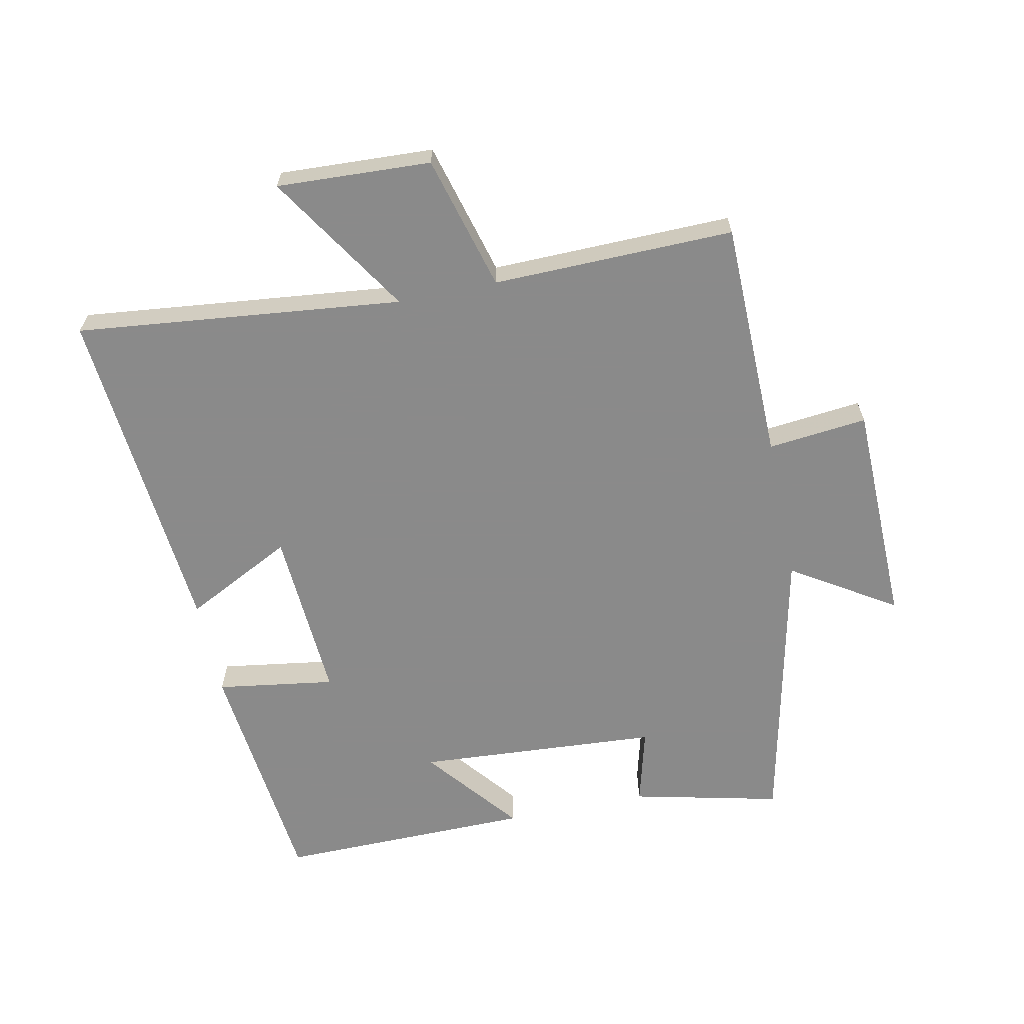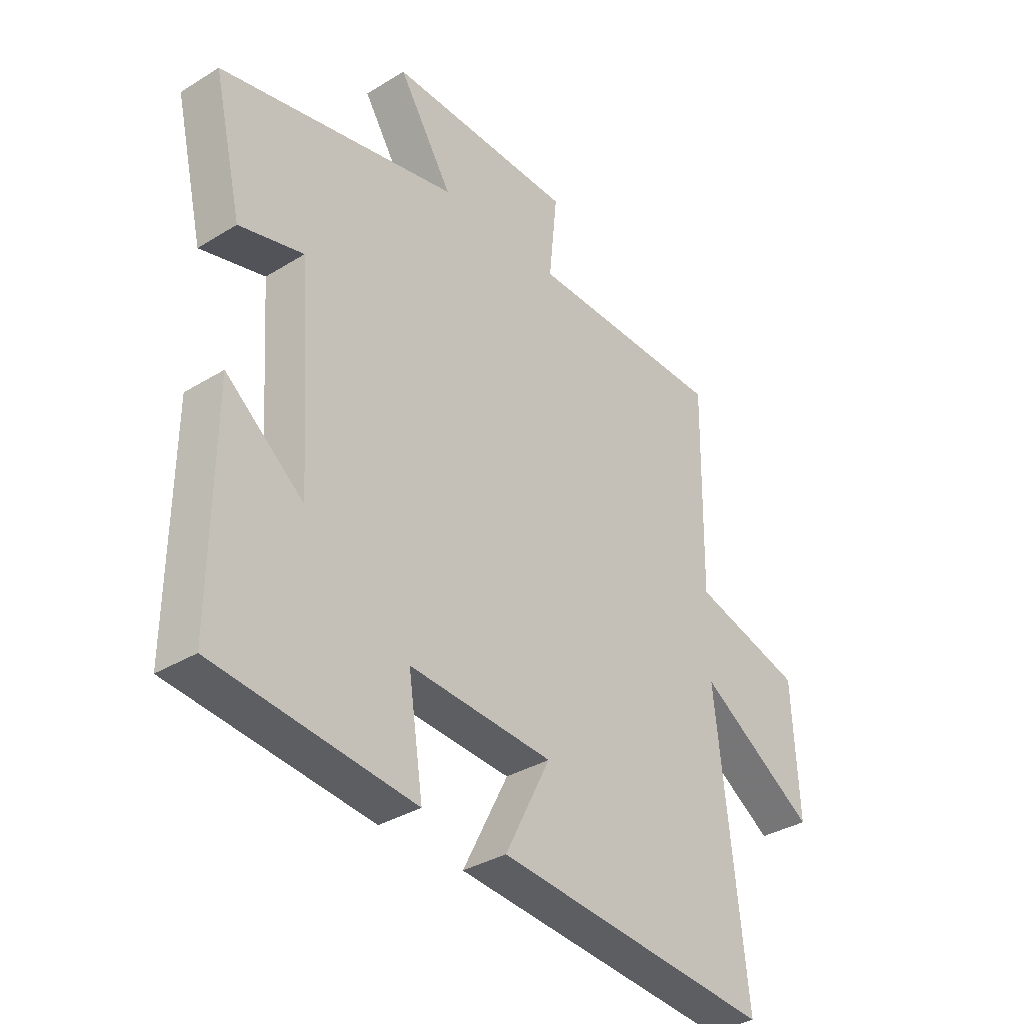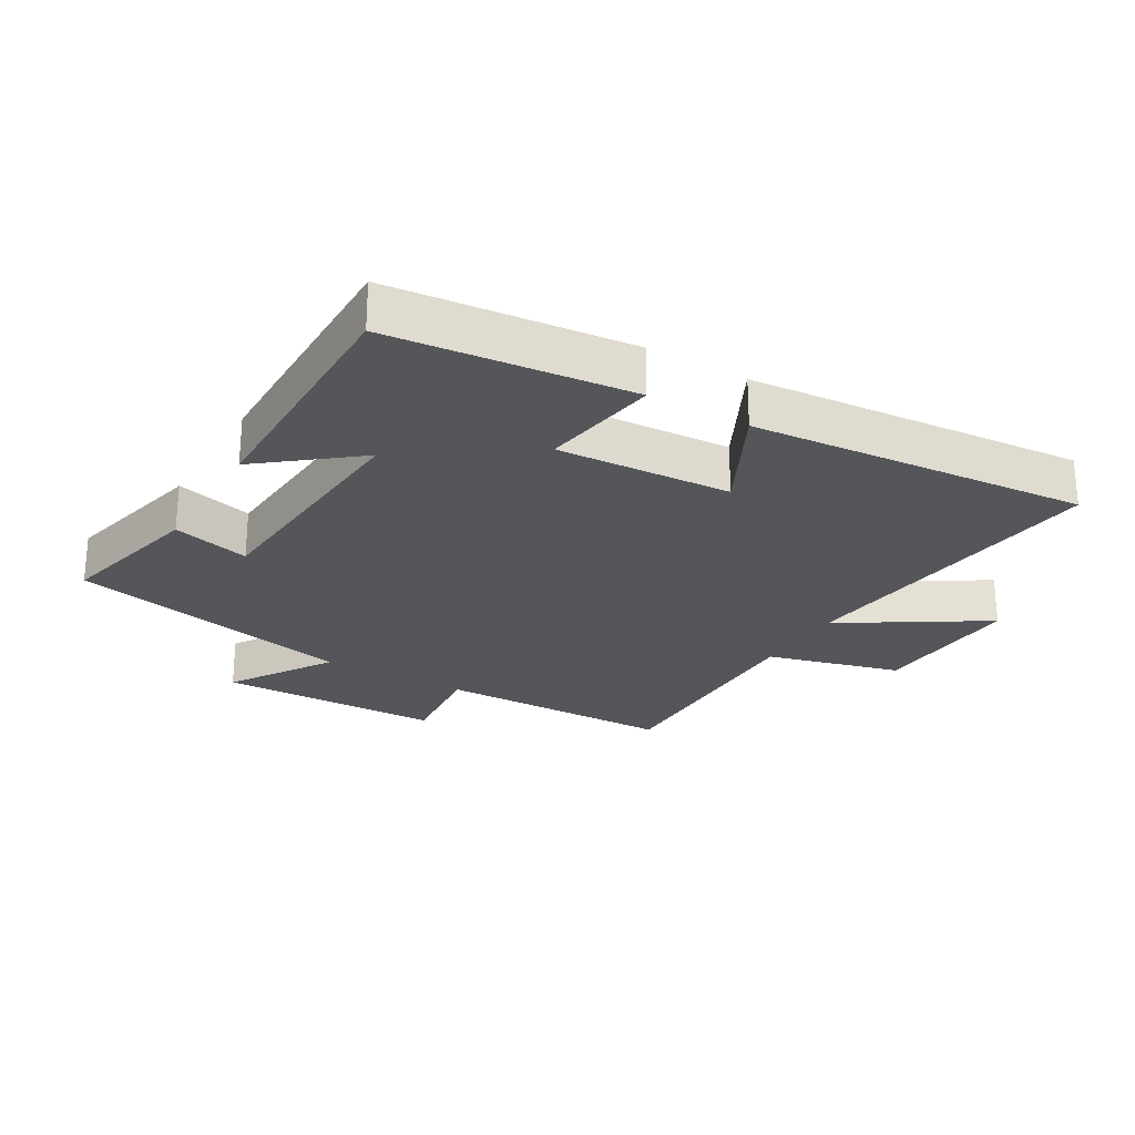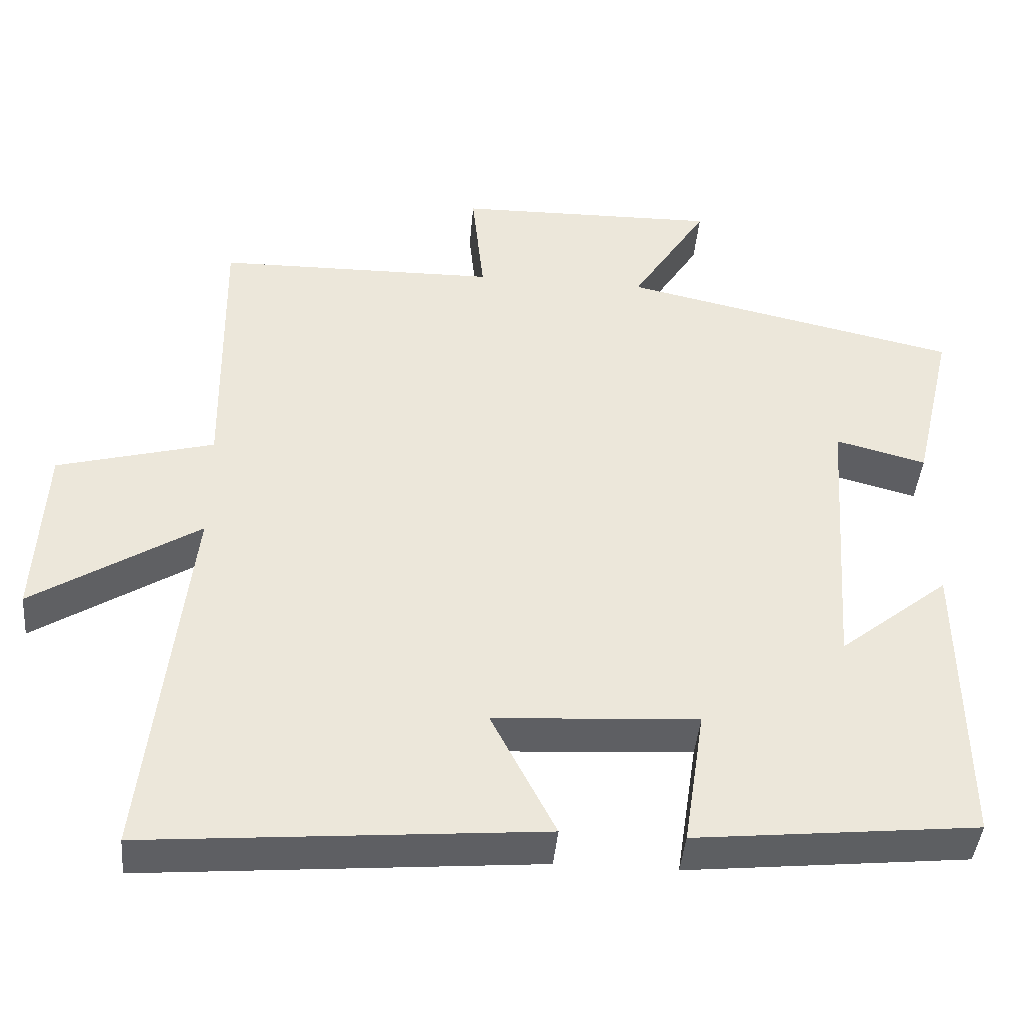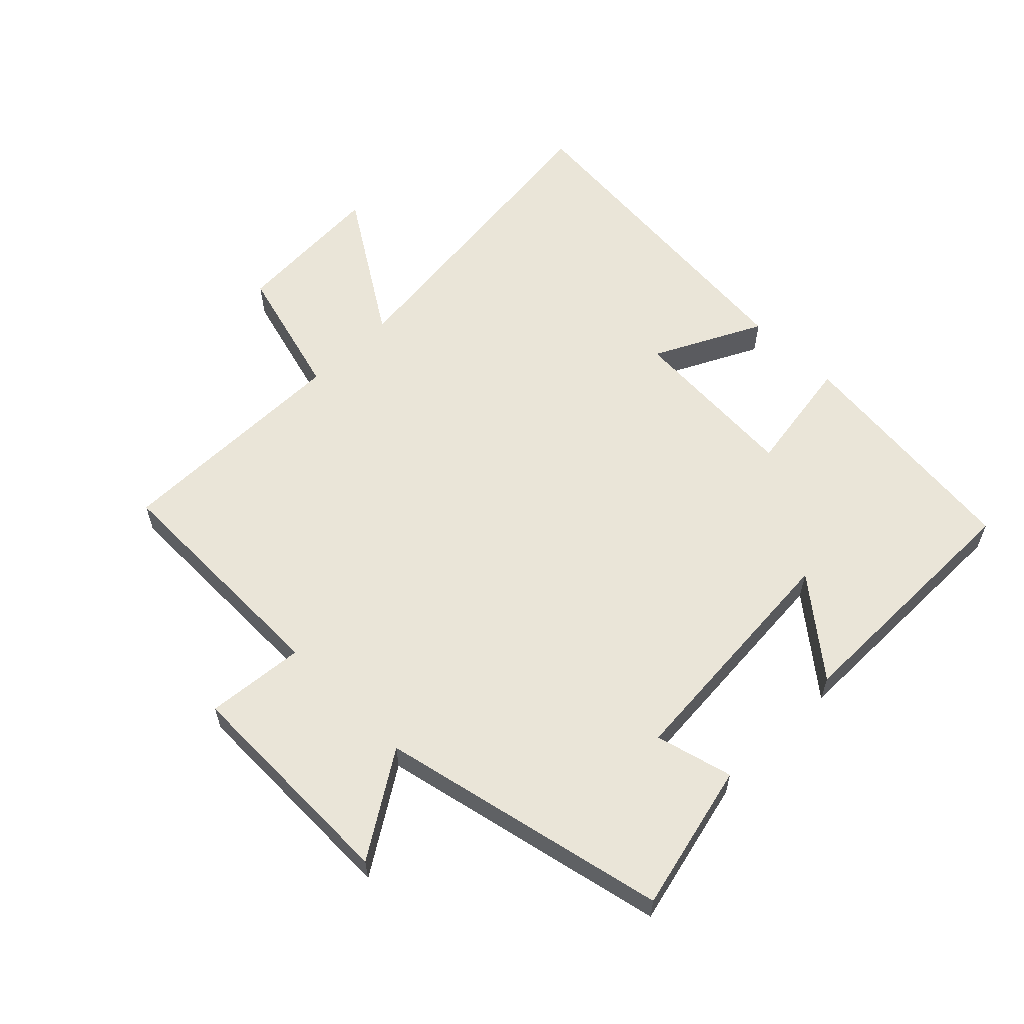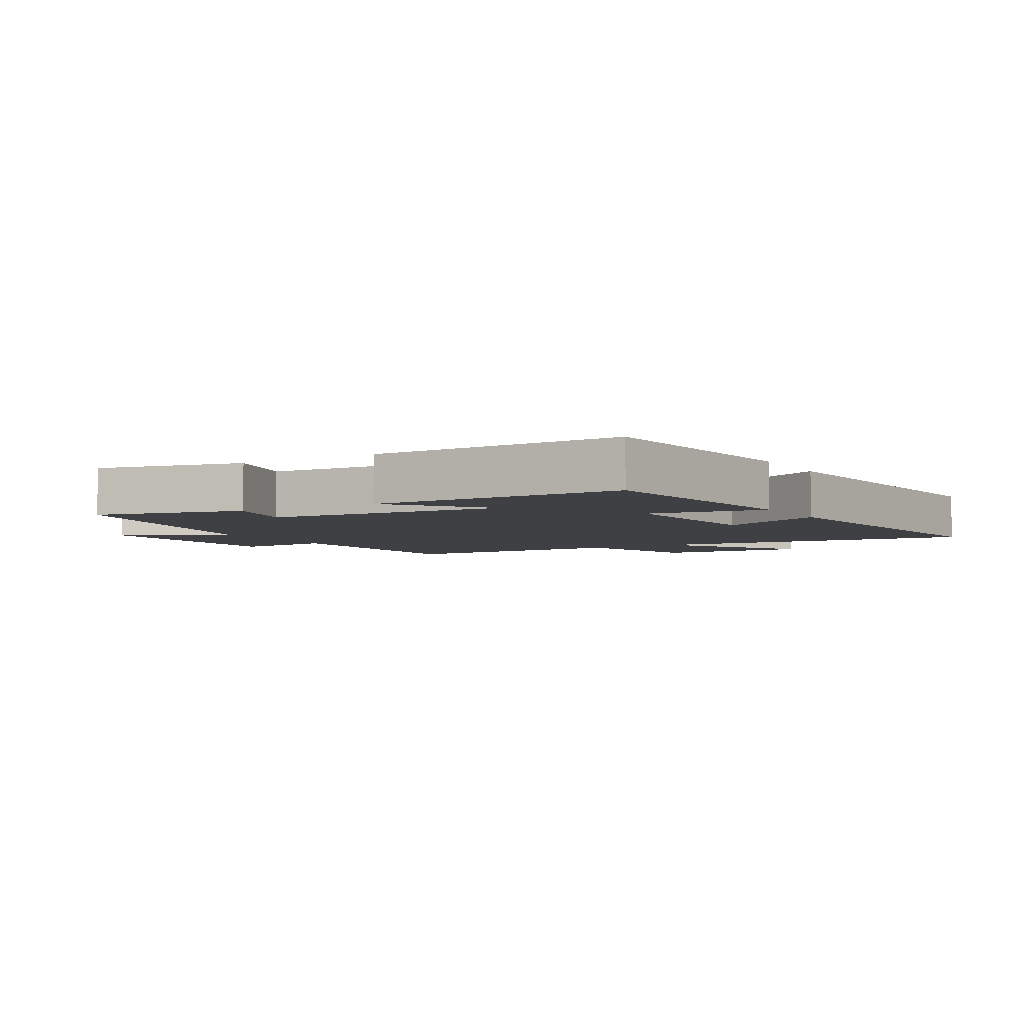
<metadata>
{"format":"obj","ext":"obj","renderer":"f3d","projection":"perspective","resolution":1024,"background":"white","views":[{"elev":-63.6,"azim":-78.2,"up":"+Y"},{"elev":-34.7,"azim":129.5,"up":"+Z"},{"elev":-25.2,"azim":149.5,"up":"+Y"},{"elev":-42.6,"azim":-5.0,"up":"+Z"},{"elev":59.6,"azim":44.9,"up":"+Y"},{"elev":-4.7,"azim":120.6,"up":"+Y"}]}
</metadata>
<code>
v -0.556 0.07 -0.545
v -0.5 0.07 -0.037
v -0.722 0.07 -0.178
v -0.71 0.07 0.062
v -0.5 0.07 0.119
v -0.506 0.07 0.495
v -0.131 0.07 0.5
v -0.147 0.07 0.655
v 0.205 0.07 0.661
v 0.103 0.07 0.5
v 0.554 0.07 0.4
v 0.5 0.07 0.168
v 0.379 0.07 0.2
v 0.353 0.07 -0.18
v 0.5 0.07 -0.062
v 0.504 0.07 -0.461
v 0.128 0.07 -0.5
v 0.156 0.07 -0.315
v -0.116 0.07 -0.331
v -0.03 0.07 -0.5
v -0.556 0 -0.545
v -0.5 0 -0.037
v -0.722 0 -0.178
v -0.71 0 0.062
v -0.5 0 0.119
v -0.506 0 0.495
v -0.131 0 0.5
v -0.147 0 0.655
v 0.205 0 0.661
v 0.103 0 0.5
v 0.554 0 0.4
v 0.5 0 0.168
v 0.379 0 0.2
v 0.353 0 -0.18
v 0.5 0 -0.062
v 0.504 0 -0.461
v 0.128 0 -0.5
v 0.156 0 -0.315
v -0.116 0 -0.331
v -0.03 0 -0.5
f 19 20 1 2
f 18 19 2
f 16 17 18
f 16 18 2
f 14 15 16
f 14 16 2
f 13 14 2
f 10 11 12 13
f 10 13 2
f 7 8 9 10
f 5 6 7 10
f 5 10 2 3
f 3 4 5
f 22 21 40 39
f 22 39 38
f 38 37 36
f 22 38 36
f 36 35 34
f 22 36 34
f 22 34 33
f 33 32 31 30
f 22 33 30
f 30 29 28 27
f 30 27 26 25
f 23 22 30 25
f 25 24 23
f 1 21 22 2
f 2 22 23 3
f 3 23 24 4
f 4 24 25 5
f 5 25 26 6
f 6 26 27 7
f 7 27 28 8
f 8 28 29 9
f 9 29 30 10
f 10 30 31 11
f 11 31 32 12
f 12 32 33 13
f 13 33 34 14
f 14 34 35 15
f 15 35 36 16
f 16 36 37 17
f 17 37 38 18
f 18 38 39 19
f 19 39 40 20
f 20 40 21 1

</code>
